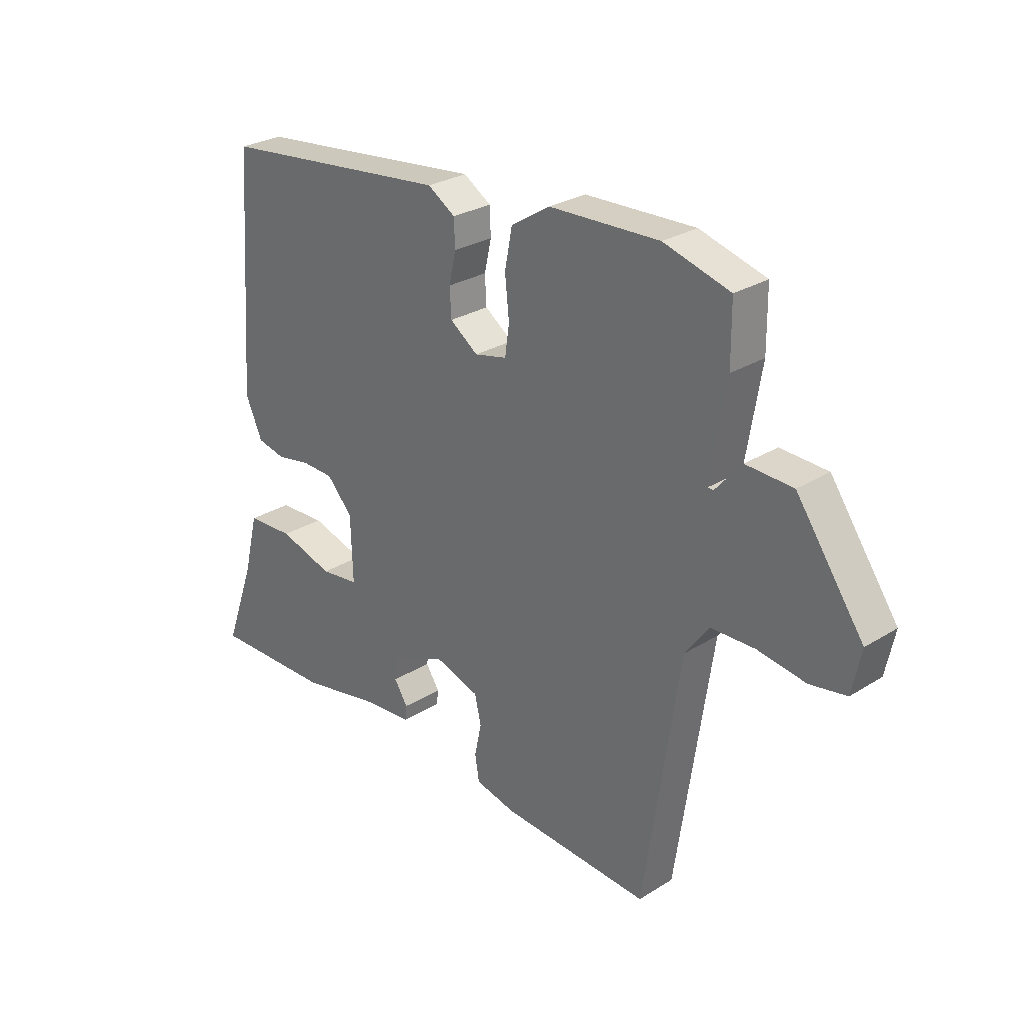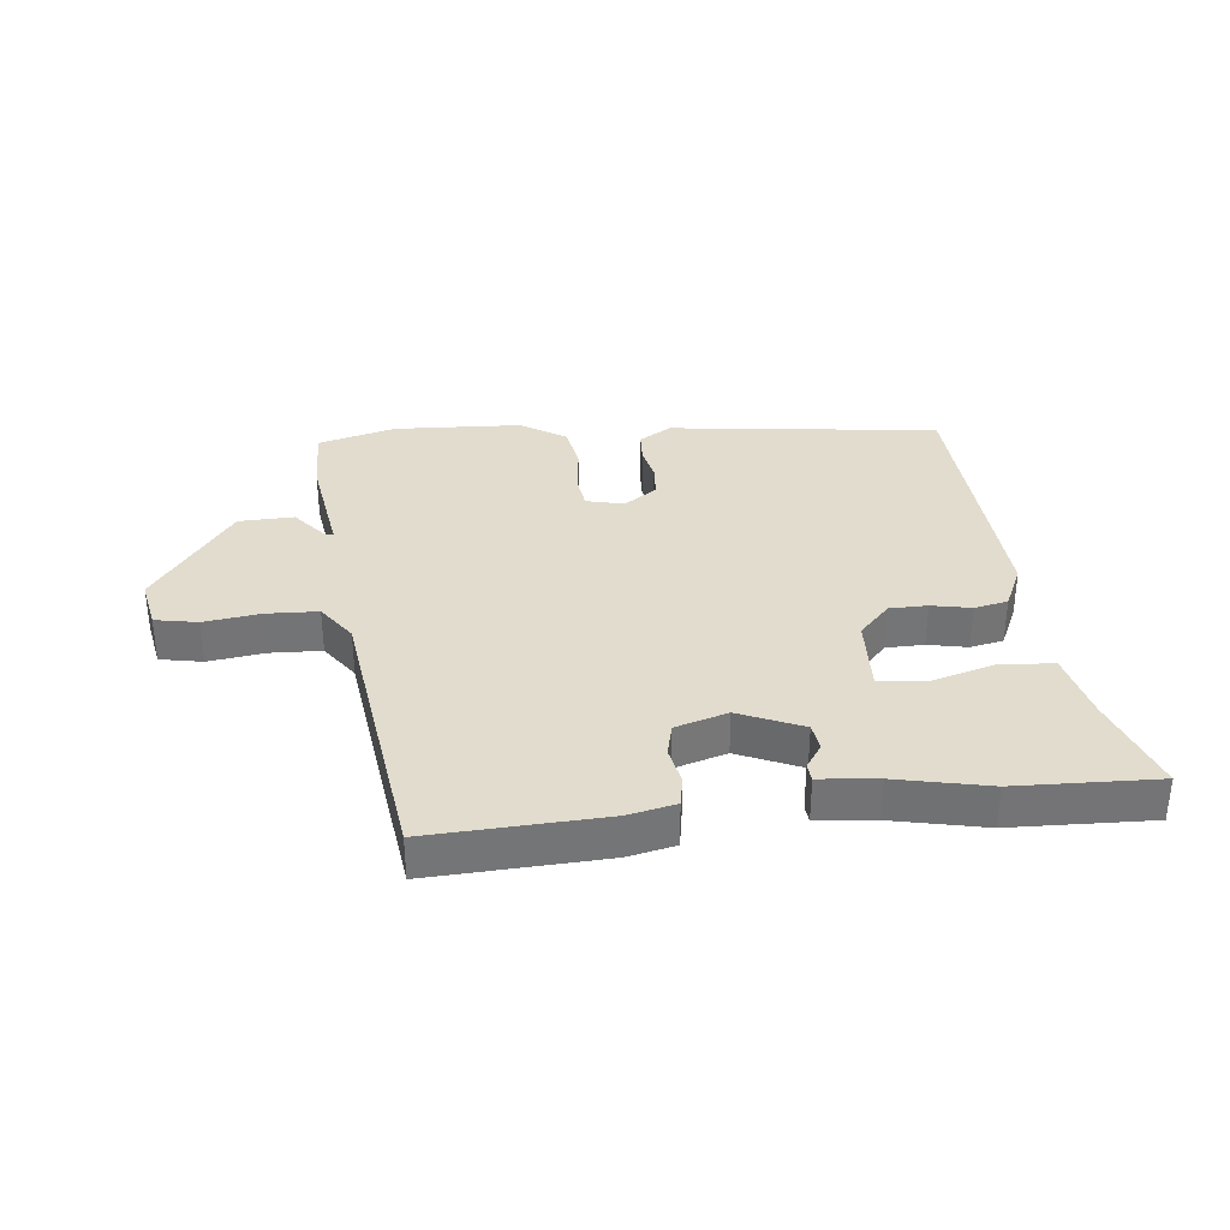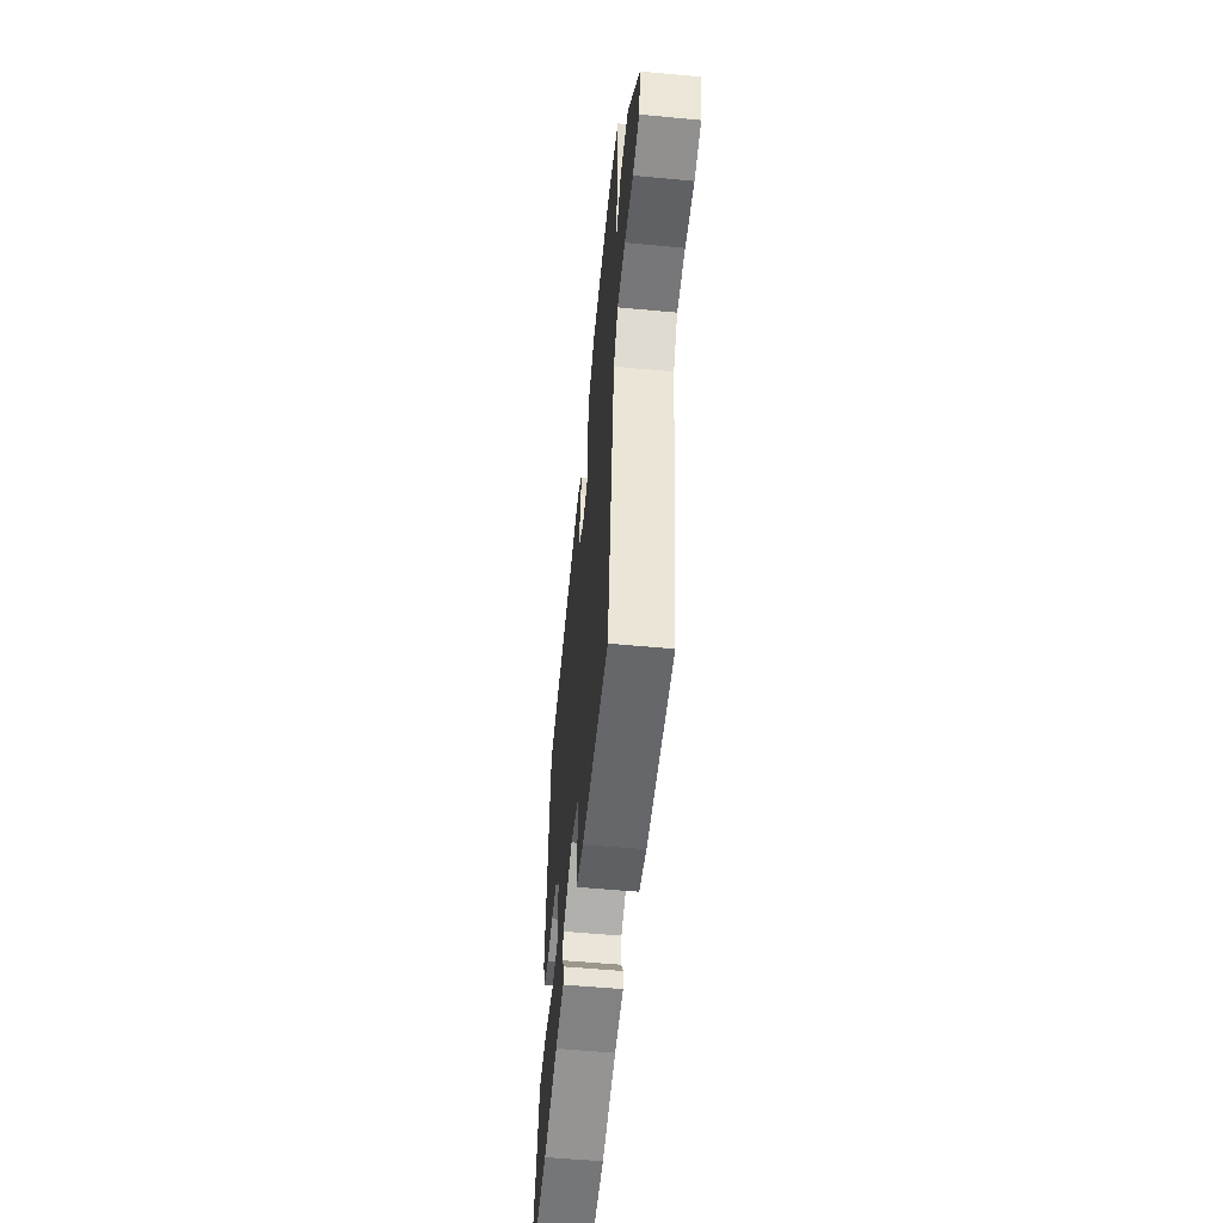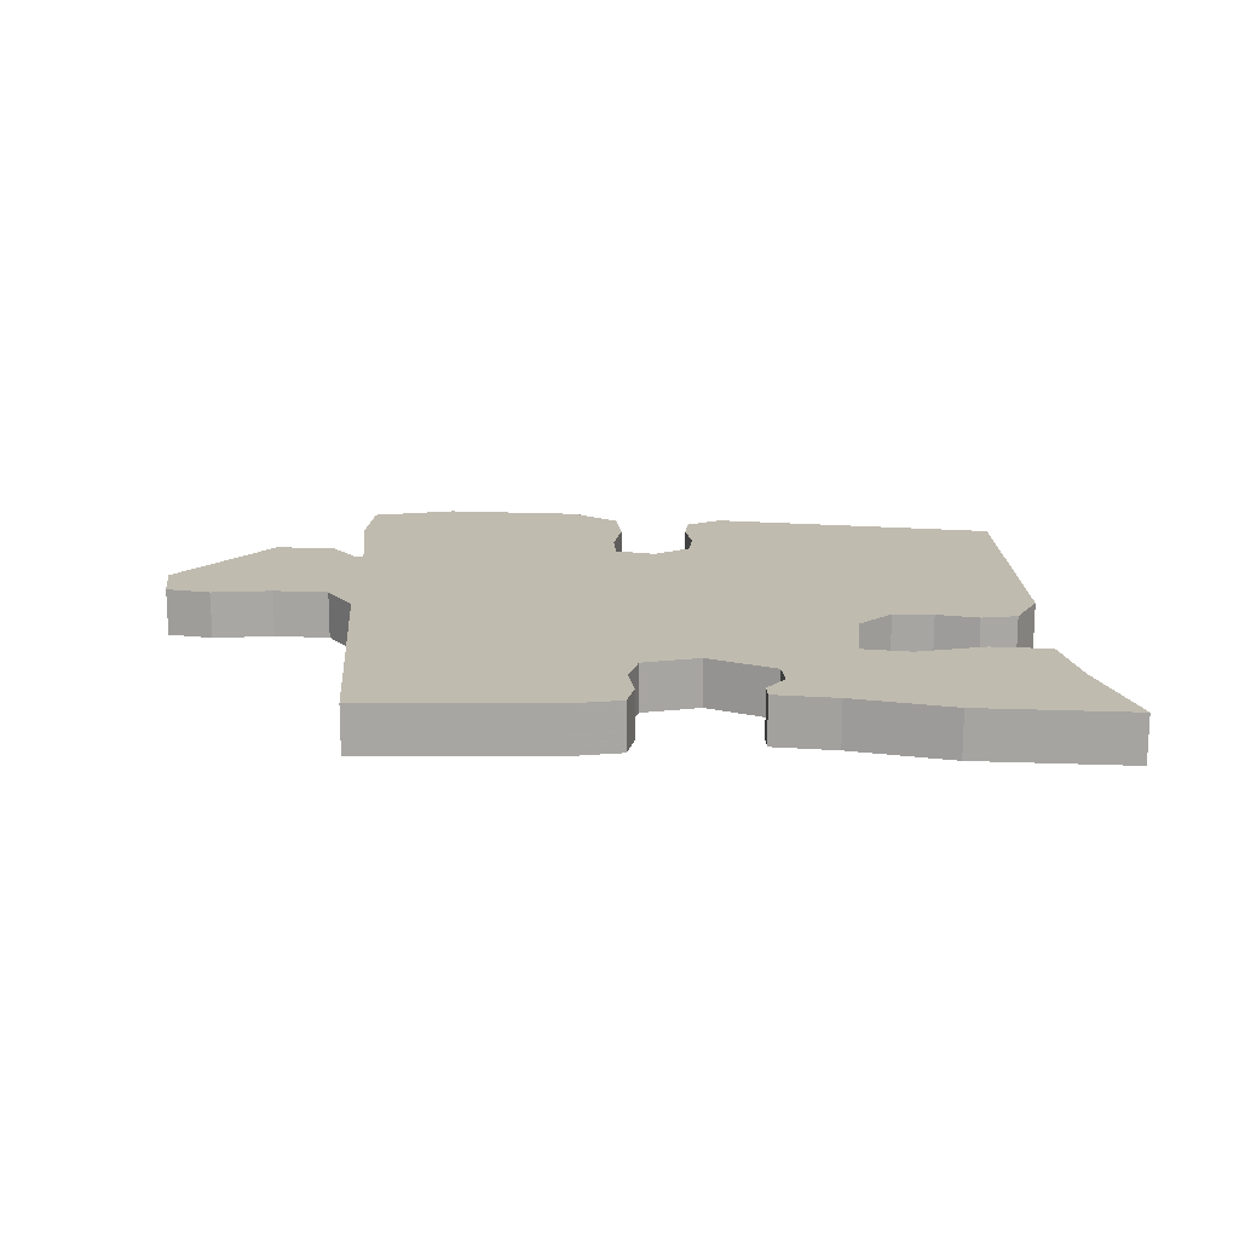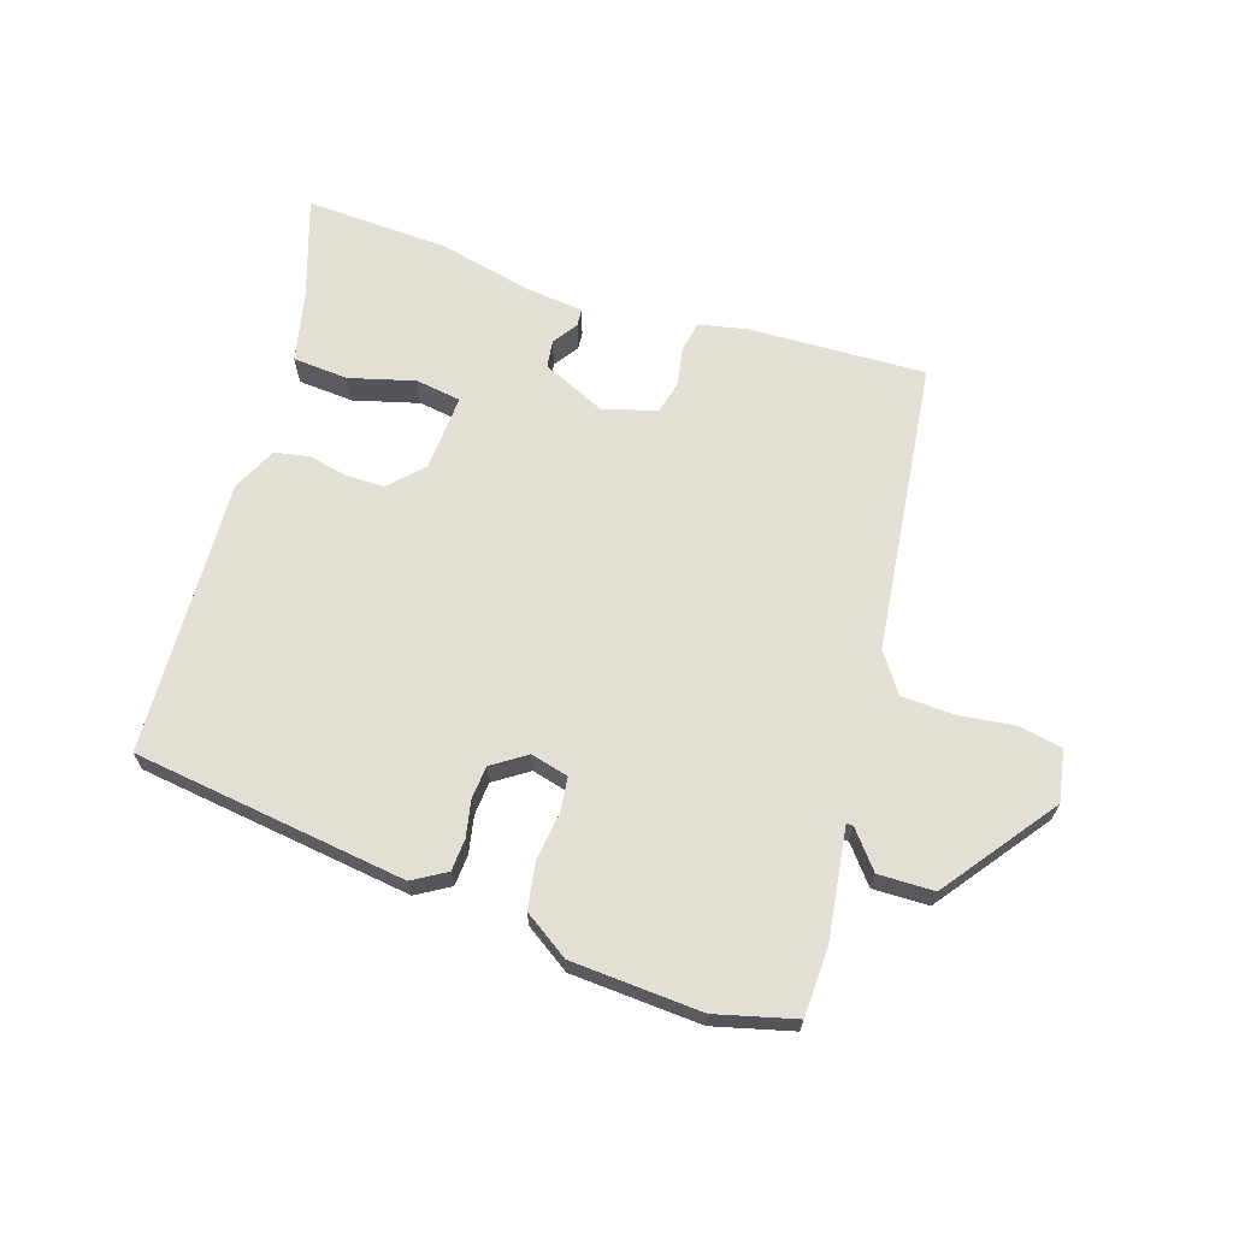
<metadata>
{"format":"obj","ext":"obj","renderer":"f3d","projection":"perspective","resolution":1024,"background":"white","views":[{"elev":27.6,"azim":46.4,"up":"+Z"},{"elev":34.1,"azim":174.8,"up":"+Y"},{"elev":-55.8,"azim":84.4,"up":"+Z"},{"elev":15.9,"azim":-176.3,"up":"+Y"},{"elev":66.3,"azim":19.4,"up":"+Y"}]}
</metadata>
<code>
v -0.482 0.07 0.44
v -0.044 0.07 0.487
v 0.008 0.07 0.454
v 0.01 0.07 0.403
v -0.003 0.07 0.345
v 0 0.07 0.292
v 0.053 0.07 0.254
v 0.114 0.07 0.268
v 0.122 0.07 0.324
v 0.114 0.07 0.4
v 0.128 0.07 0.473
v 0.201 0.07 0.519
v 0.409 0.07 0.526
v 0.534 0.07 0.49
v 0.535 0.07 0.38
v 0.506 0.07 0.204
v 0.517 0.07 0.204
v 0.566 0.07 0.261
v 0.655 0.07 0.257
v 0.782 0.07 0.076
v 0.765 0.07 -0.006
v 0.696 0.07 -0.018
v 0.605 0.07 -0.004
v 0.522 0.07 -0.006
v 0.477 0.07 -0.067
v 0.409 0.07 -0.531
v 0.127 0.07 -0.513
v 0.051 0.07 -0.495
v 0.043 0.07 -0.446
v 0.056 0.07 -0.385
v 0.044 0.07 -0.332
v -0.04 0.07 -0.305
v -0.143 0.07 -0.348
v -0.15 0.07 -0.392
v -0.124 0.07 -0.432
v -0.127 0.07 -0.46
v -0.221 0.07 -0.468
v -0.371 0.07 -0.498
v -0.599 0.07 -0.502
v -0.542 0.07 -0.344
v -0.514 0.07 -0.231
v -0.425 0.07 -0.227
v -0.322 0.07 -0.258
v -0.249 0.07 -0.249
v -0.253 0.07 -0.126
v -0.302 0.07 -0.073
v -0.363 0.07 -0.071
v -0.427 0.07 -0.083
v -0.481 0.07 -0.071
v -0.513 0.07 0.001
v -0.482 0 0.44
v -0.044 0 0.487
v 0.008 0 0.454
v 0.01 0 0.403
v -0.003 0 0.345
v 0 0 0.292
v 0.053 0 0.254
v 0.114 0 0.268
v 0.122 0 0.324
v 0.114 0 0.4
v 0.128 0 0.473
v 0.201 0 0.519
v 0.409 0 0.526
v 0.534 0 0.49
v 0.535 0 0.38
v 0.506 0 0.204
v 0.517 0 0.204
v 0.566 0 0.261
v 0.655 0 0.257
v 0.782 0 0.076
v 0.765 0 -0.006
v 0.696 0 -0.018
v 0.605 0 -0.004
v 0.522 0 -0.006
v 0.477 0 -0.067
v 0.409 0 -0.531
v 0.127 0 -0.513
v 0.051 0 -0.495
v 0.043 0 -0.446
v 0.056 0 -0.385
v 0.044 0 -0.332
v -0.04 0 -0.305
v -0.143 0 -0.348
v -0.15 0 -0.392
v -0.124 0 -0.432
v -0.127 0 -0.46
v -0.221 0 -0.468
v -0.371 0 -0.498
v -0.599 0 -0.502
v -0.542 0 -0.344
v -0.514 0 -0.231
v -0.425 0 -0.227
v -0.322 0 -0.258
v -0.249 0 -0.249
v -0.253 0 -0.126
v -0.302 0 -0.073
v -0.363 0 -0.071
v -0.427 0 -0.083
v -0.481 0 -0.071
v -0.513 0 0.001
f 3 4 5
f 2 3 5
f 1 2 5
f 50 1 5
f 49 50 5
f 48 49 5
f 47 48 5
f 46 47 5 6
f 45 46 6 7
f 44 45 7 8
f 40 41 42 43
f 40 43 44
f 39 40 44
f 38 39 44
f 37 38 44
f 36 37 44
f 35 36 44
f 34 35 44
f 33 34 44
f 32 33 44 8
f 28 29 30
f 27 28 30
f 26 27 30
f 25 26 30
f 24 25 30 31
f 21 22 23
f 20 21 23
f 19 20 23
f 18 19 23
f 17 18 23
f 16 17 23 24
f 14 15 16
f 13 14 16
f 12 13 16
f 11 12 16
f 10 11 16
f 9 10 16
f 16 24 31
f 9 16 31
f 8 9 31
f 8 31 32
f 55 54 53
f 55 53 52
f 55 52 51
f 55 51 100
f 55 100 99
f 55 99 98
f 55 98 97
f 56 55 97 96
f 57 56 96 95
f 58 57 95 94
f 93 92 91 90
f 94 93 90
f 94 90 89
f 94 89 88
f 94 88 87
f 94 87 86
f 94 86 85
f 94 85 84
f 94 84 83
f 58 94 83 82
f 80 79 78
f 80 78 77
f 80 77 76
f 80 76 75
f 81 80 75 74
f 73 72 71
f 73 71 70
f 73 70 69
f 73 69 68
f 73 68 67
f 74 73 67 66
f 66 65 64
f 66 64 63
f 66 63 62
f 66 62 61
f 66 61 60
f 66 60 59
f 81 74 66
f 81 66 59
f 81 59 58
f 82 81 58
f 1 51 52 2
f 2 52 53 3
f 3 53 54 4
f 4 54 55 5
f 5 55 56 6
f 6 56 57 7
f 7 57 58 8
f 8 58 59 9
f 9 59 60 10
f 10 60 61 11
f 11 61 62 12
f 12 62 63 13
f 13 63 64 14
f 14 64 65 15
f 15 65 66 16
f 16 66 67 17
f 17 67 68 18
f 18 68 69 19
f 19 69 70 20
f 20 70 71 21
f 21 71 72 22
f 22 72 73 23
f 23 73 74 24
f 24 74 75 25
f 25 75 76 26
f 26 76 77 27
f 27 77 78 28
f 28 78 79 29
f 29 79 80 30
f 30 80 81 31
f 31 81 82 32
f 32 82 83 33
f 33 83 84 34
f 34 84 85 35
f 35 85 86 36
f 36 86 87 37
f 37 87 88 38
f 38 88 89 39
f 39 89 90 40
f 40 90 91 41
f 41 91 92 42
f 42 92 93 43
f 43 93 94 44
f 44 94 95 45
f 45 95 96 46
f 46 96 97 47
f 47 97 98 48
f 48 98 99 49
f 49 99 100 50
f 50 100 51 1

</code>
